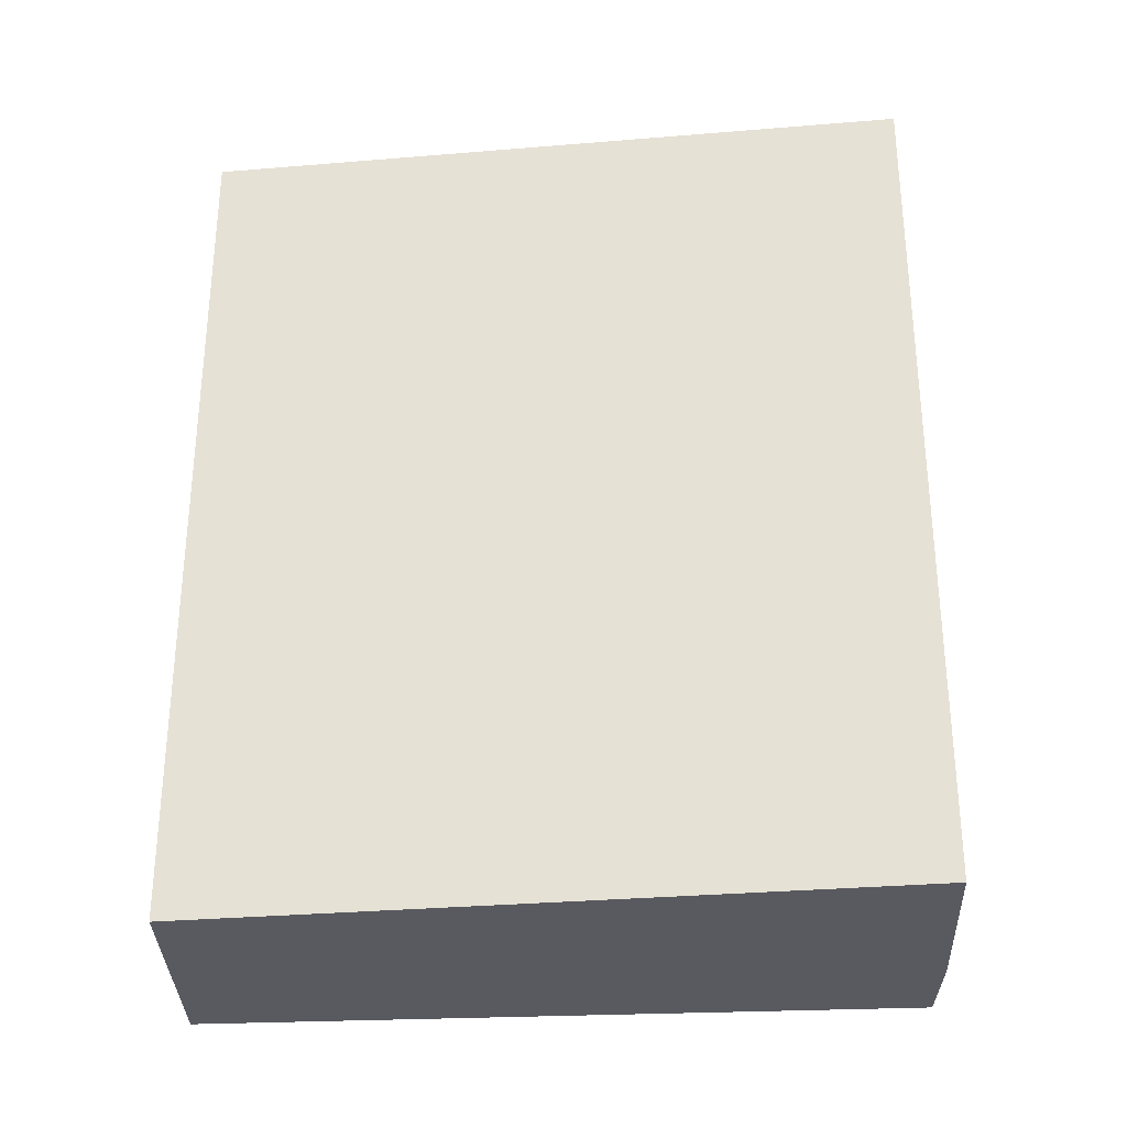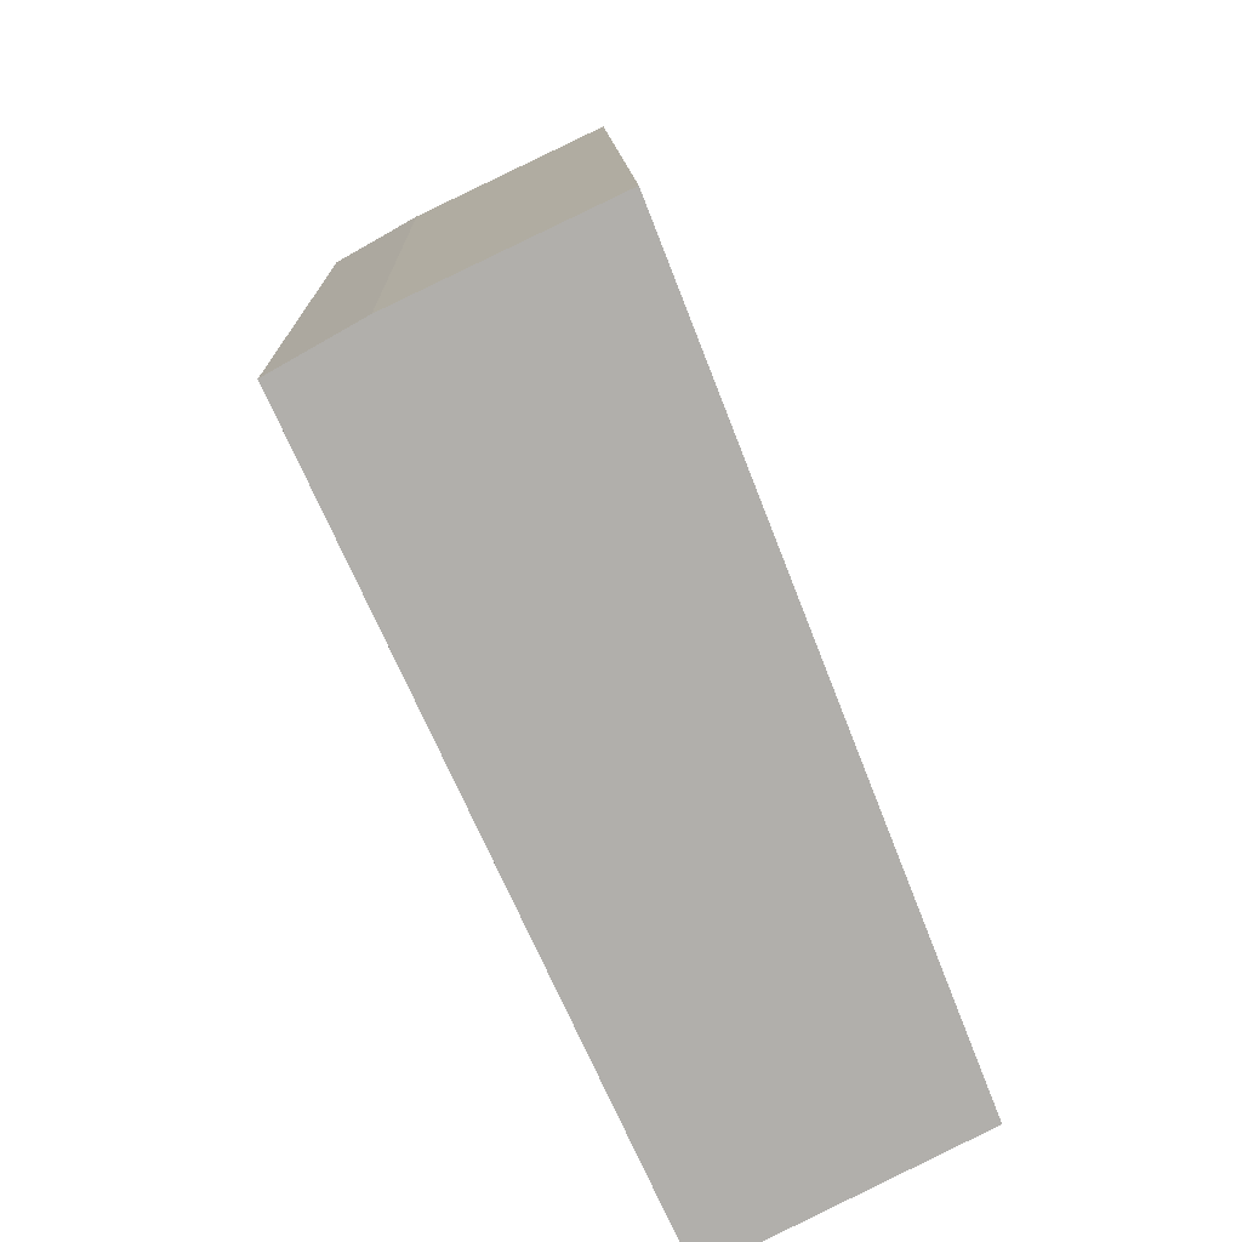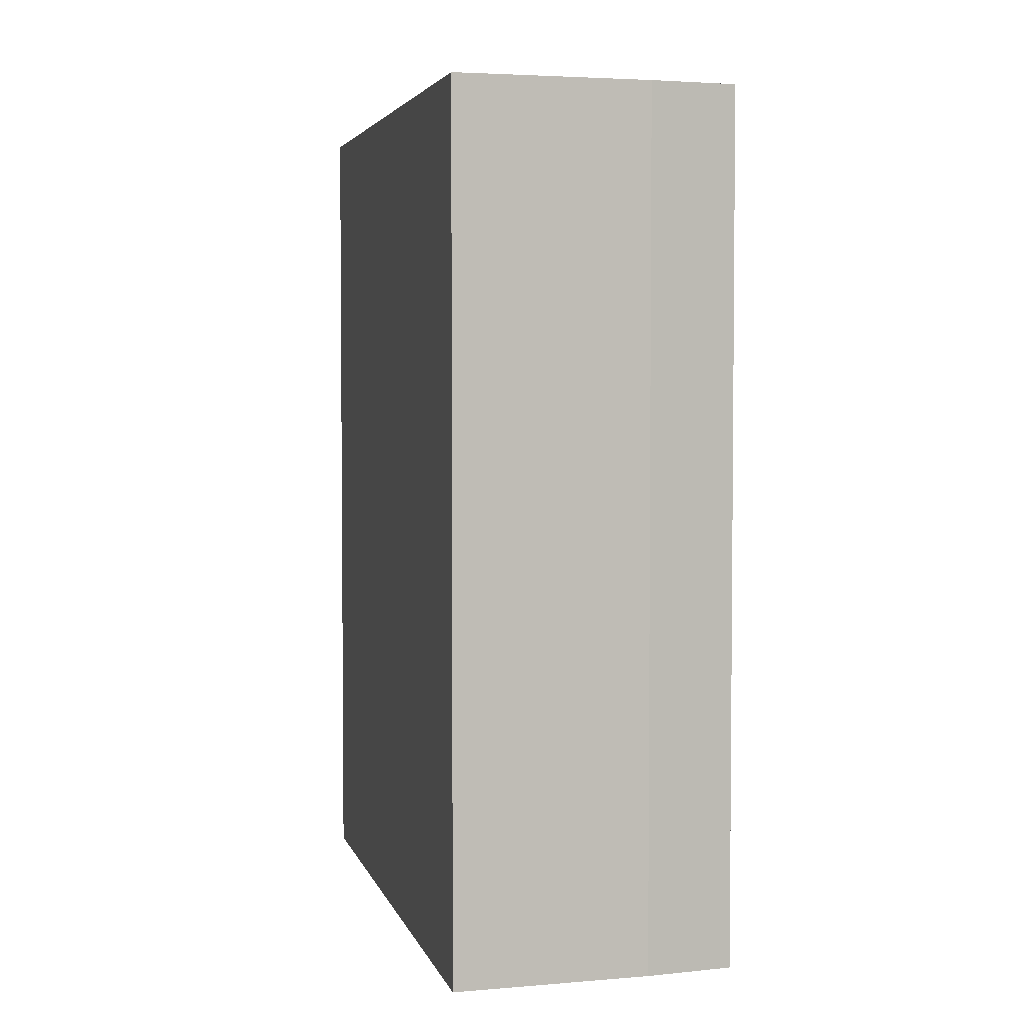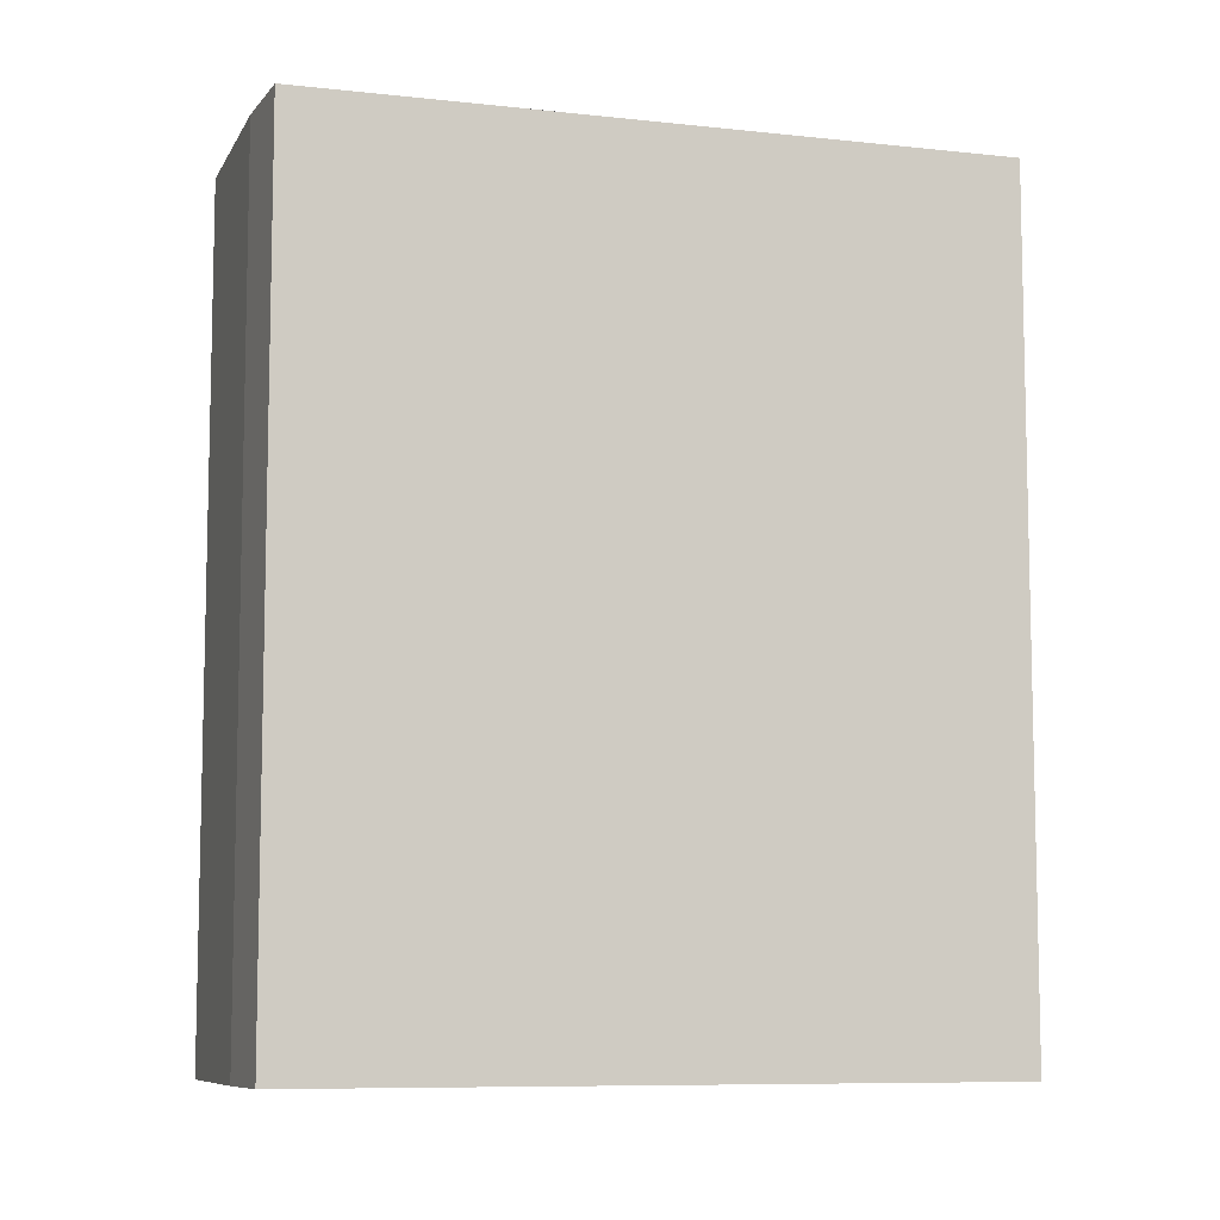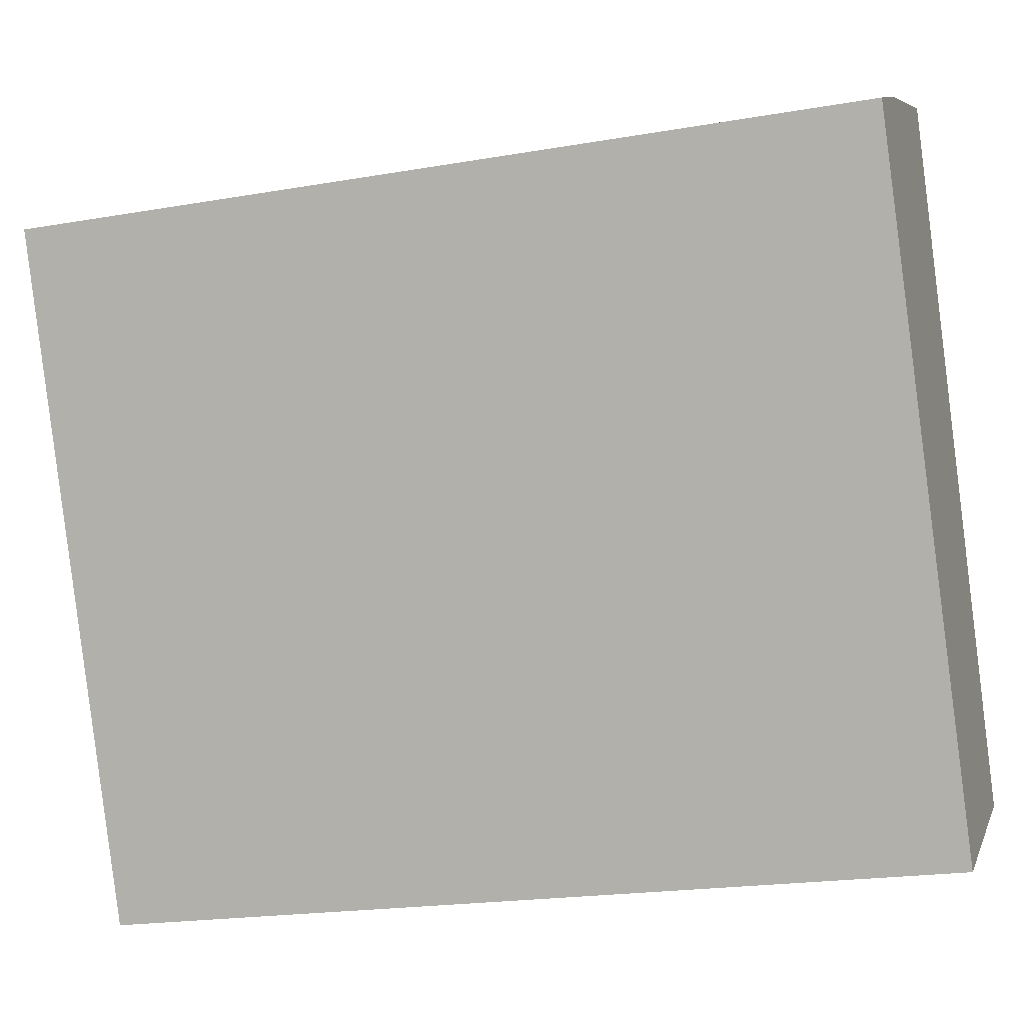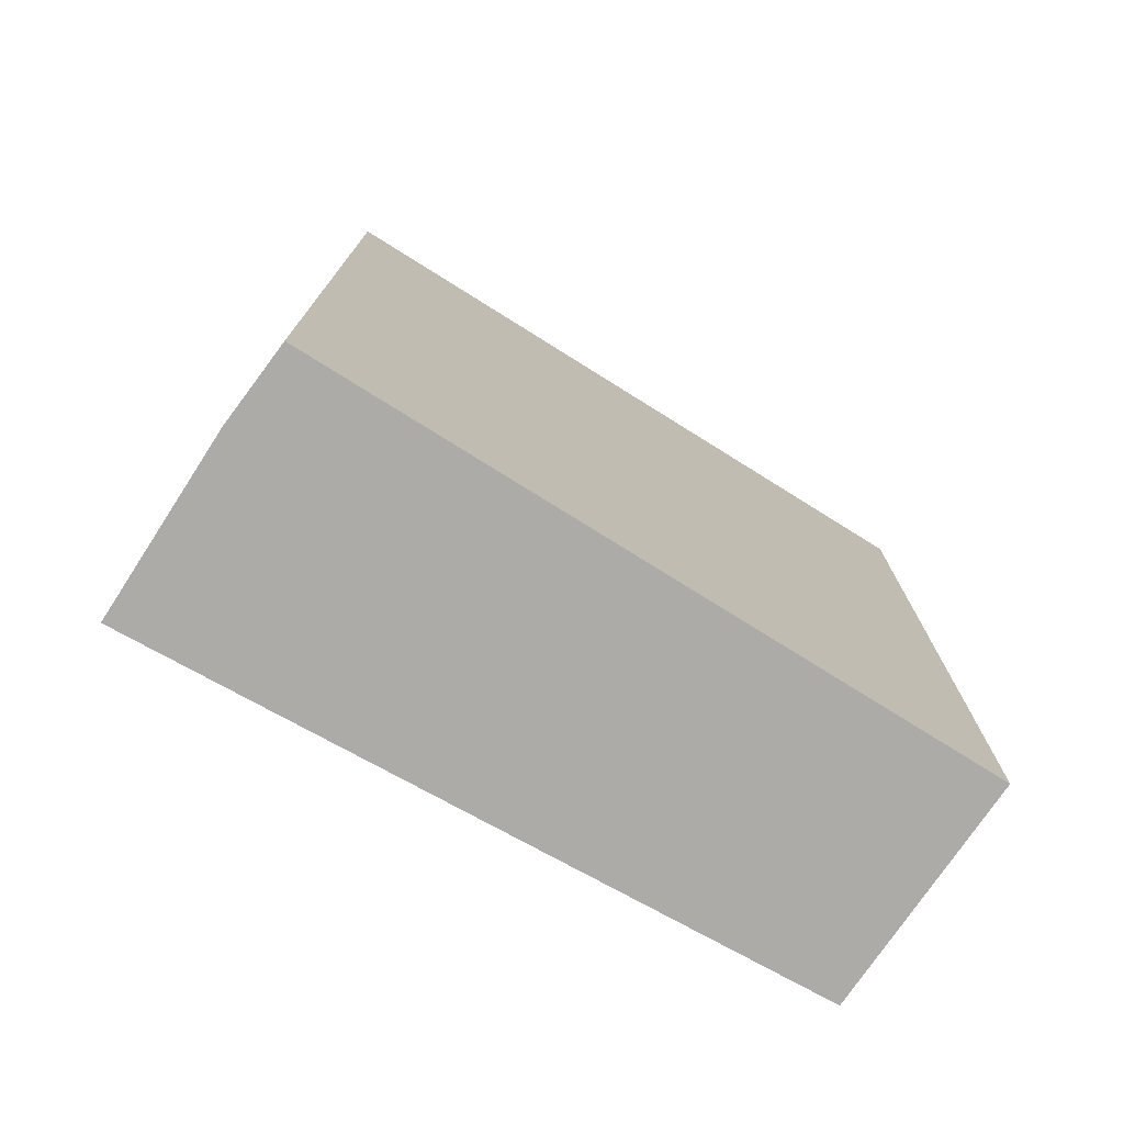
<metadata>
{"format":"obj","ext":"obj","renderer":"f3d","projection":"perspective","resolution":1024,"background":"white","views":[{"elev":-31.9,"azim":-61.9,"up":"+Y"},{"elev":12.1,"azim":178.1,"up":"+Z"},{"elev":3.7,"azim":8.7,"up":"+Y"},{"elev":-8.4,"azim":97.8,"up":"+Y"},{"elev":-20.3,"azim":107.6,"up":"+Z"},{"elev":-76.4,"azim":82.6,"up":"+Y"}]}
</metadata>
<code>
v  1.712 5.692 4.371
v  1.438 5.692 -0.735
v  0 5.692 3.485e-16
v  3.391 5.692 3.53
v  2.885 5.692 3.815
v  1.438 4.501e-17 -0.735
v  0 0 0
v  1.712 -2.676e-16 4.371
v  2.885 -2.336e-16 3.815
v  3.391 -2.161e-16 3.53
g defaultobject
f 1 2 3
f 2 1 4
f 4 1 5
f 6 3 2
f 3 6 7
f 7 1 3
f 1 7 8
f 8 5 1
f 5 8 9
f 9 4 5
f 4 9 10
f 10 2 4
f 2 10 6
f 10 7 6
f 7 10 8
f 8 10 9

</code>
